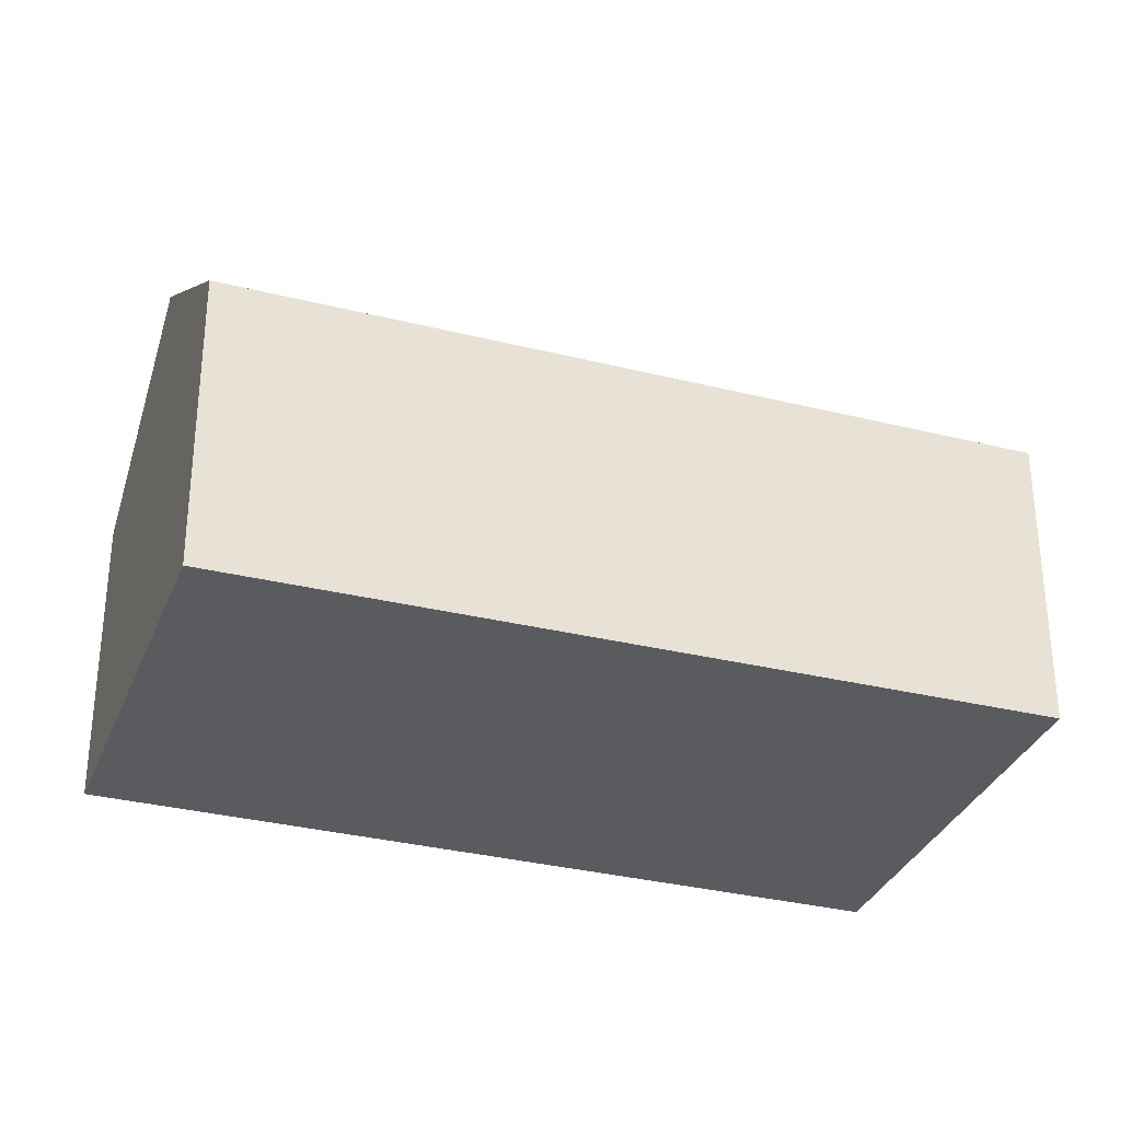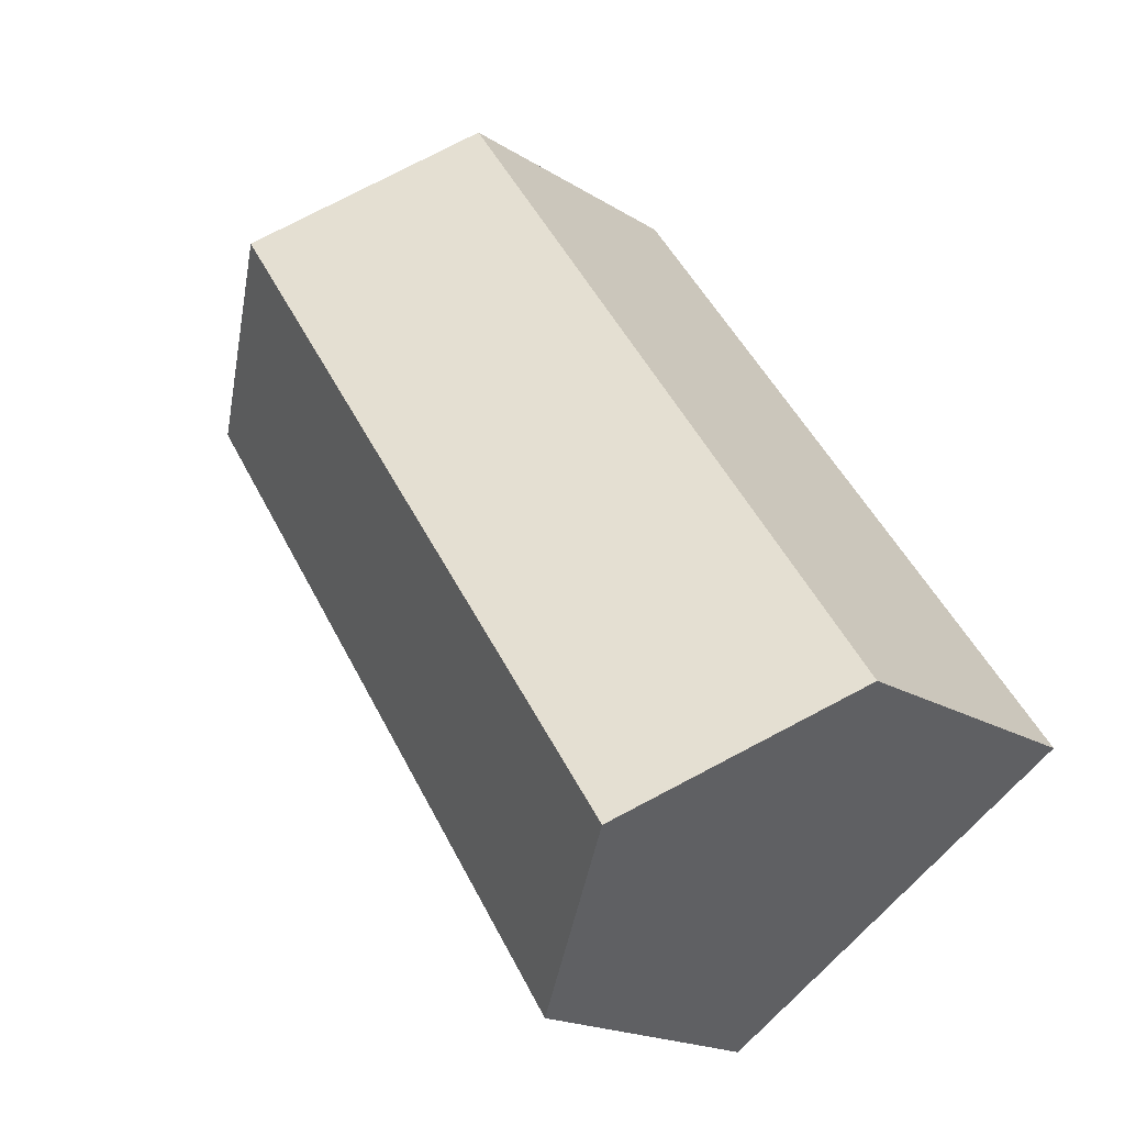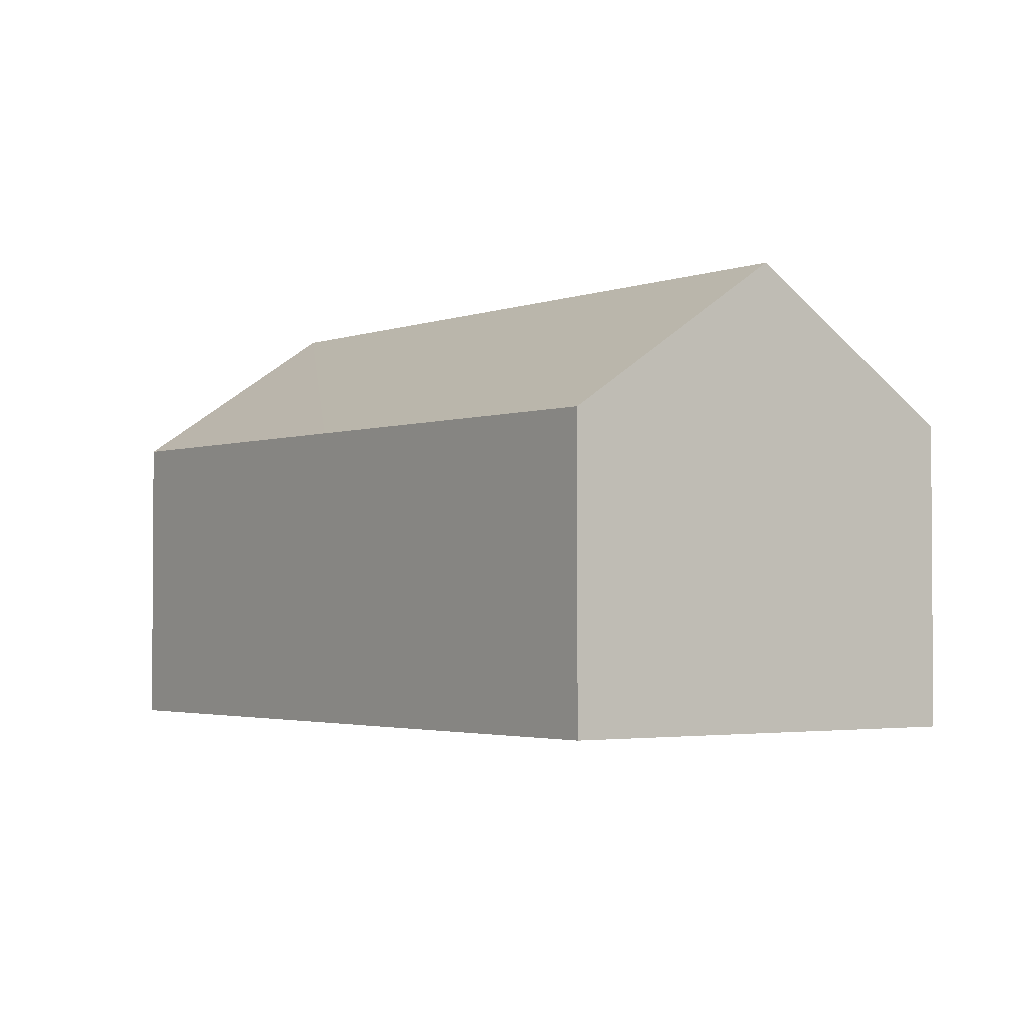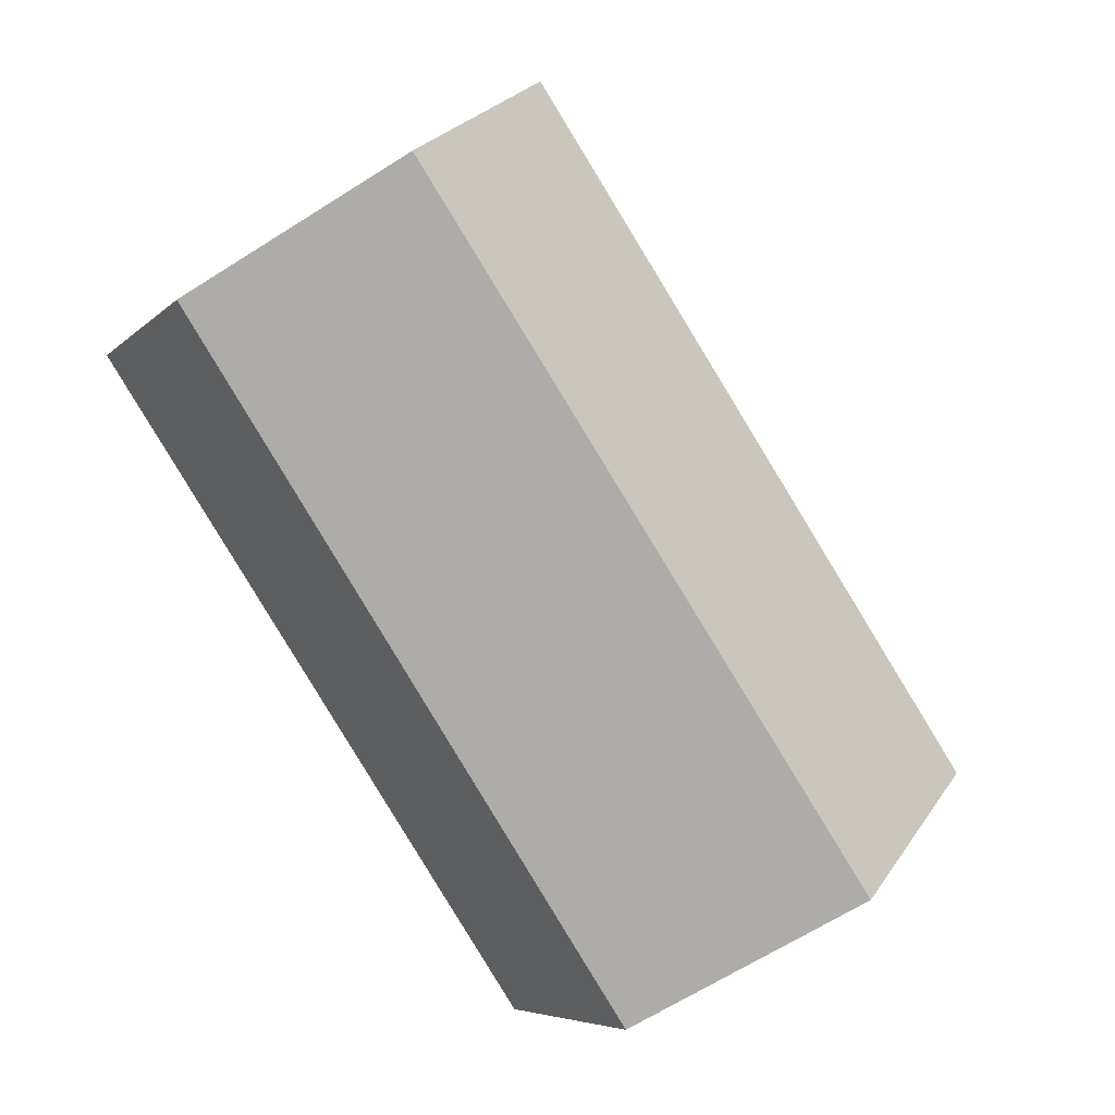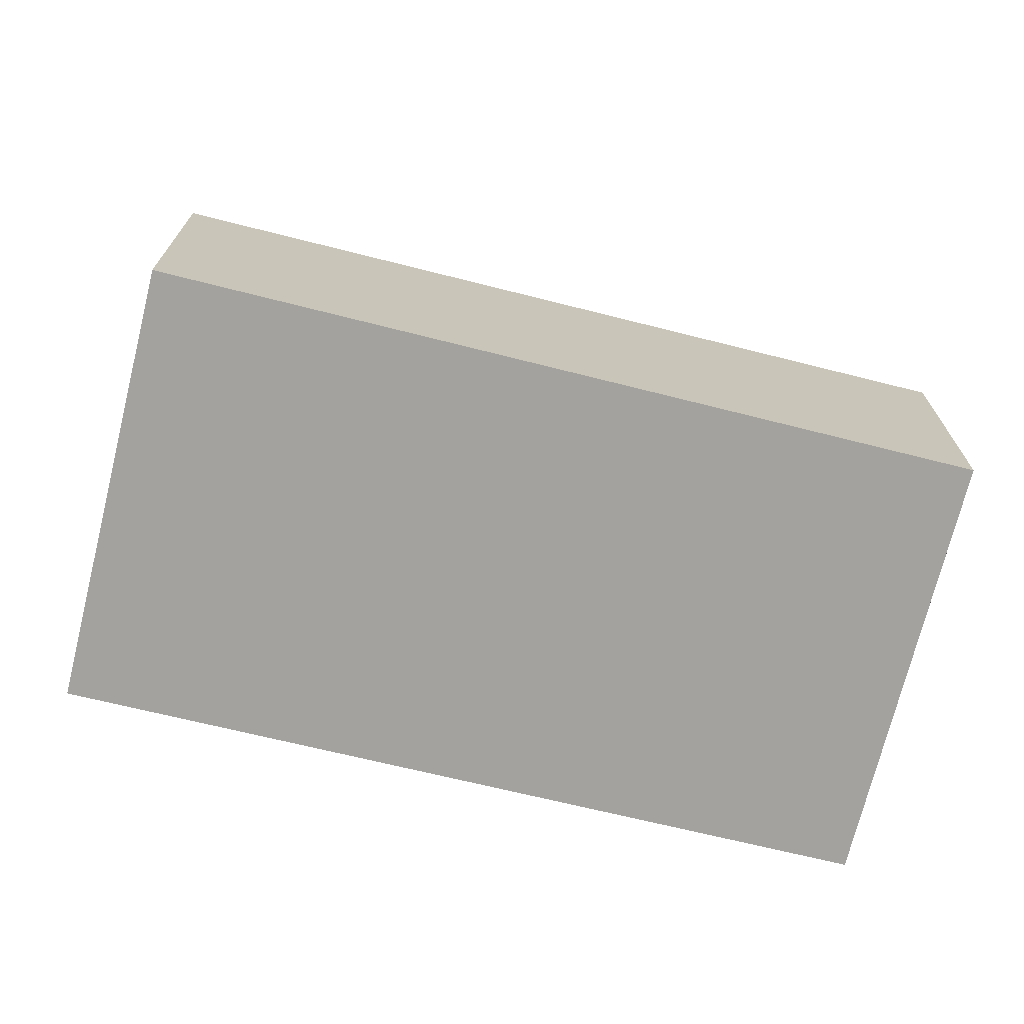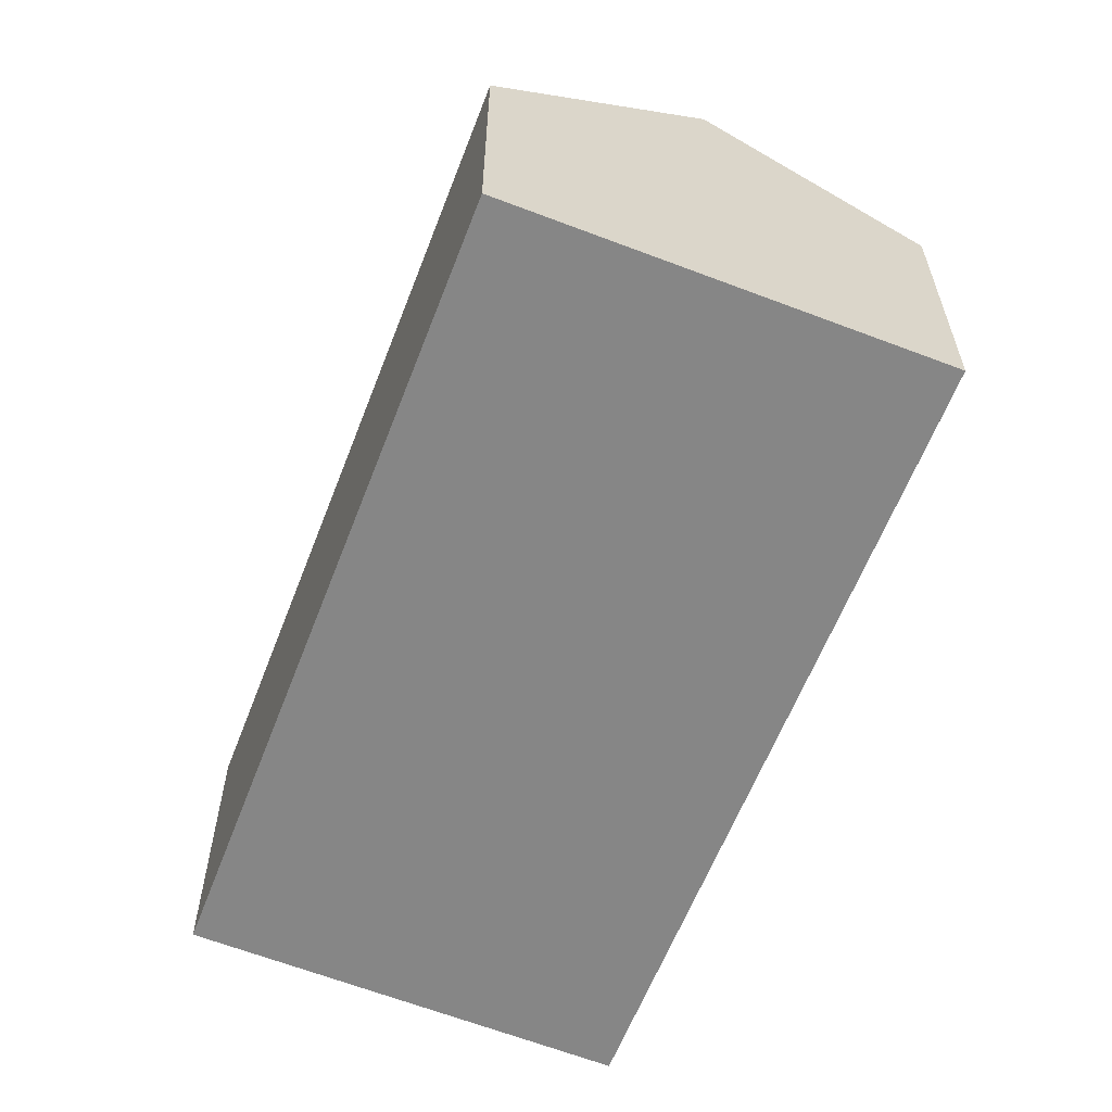
<metadata>
{"format":"obj","ext":"obj","renderer":"f3d","projection":"perspective","resolution":1024,"background":"white","views":[{"elev":-32.4,"azim":104.9,"up":"+Y"},{"elev":-18.5,"azim":-140.2,"up":"+Z"},{"elev":-2.5,"azim":177.9,"up":"+Y"},{"elev":-6.0,"azim":157.8,"up":"+Z"},{"elev":-72.4,"azim":-69.8,"up":"+Y"},{"elev":-62.1,"azim":-167.3,"up":"+Y"}]}
</metadata>
<code>
v  3.658 8.865 -2.46
v  12.17 5.964 2.18
v  7.394 5.908 -4.973
v  12.84 8.865 11.01
v  16.42 6.012 8.555
v  9.203 5.97 13.5
v  0 5.97 3.656e-16
v  9.766 6.418 13.12
v  7.394 3.045e-16 -4.973
v  3.658 1.506e-16 -2.46
v  0 0 0
v  9.203 -8.268e-16 13.5
v  9.766 -8.032e-16 13.12
v  16.42 -5.238e-16 8.555
v  12.84 -6.742e-16 11.01
v  12.17 -1.335e-16 2.18
g defaultobject
f 1 2 3
f 2 1 4
f 2 4 5
f 6 1 7
f 1 6 4
f 4 6 8
f 9 1 3
f 1 9 7
f 7 9 10
f 7 10 11
f 11 6 7
f 6 11 12
f 12 8 6
f 8 12 4
f 4 12 5
f 5 12 13
f 5 13 14
f 14 13 15
f 14 2 5
f 2 14 16
f 2 16 3
f 3 16 9
f 16 10 9
f 10 16 11
f 11 16 12
f 12 16 15
f 15 16 14
f 12 15 13

</code>
